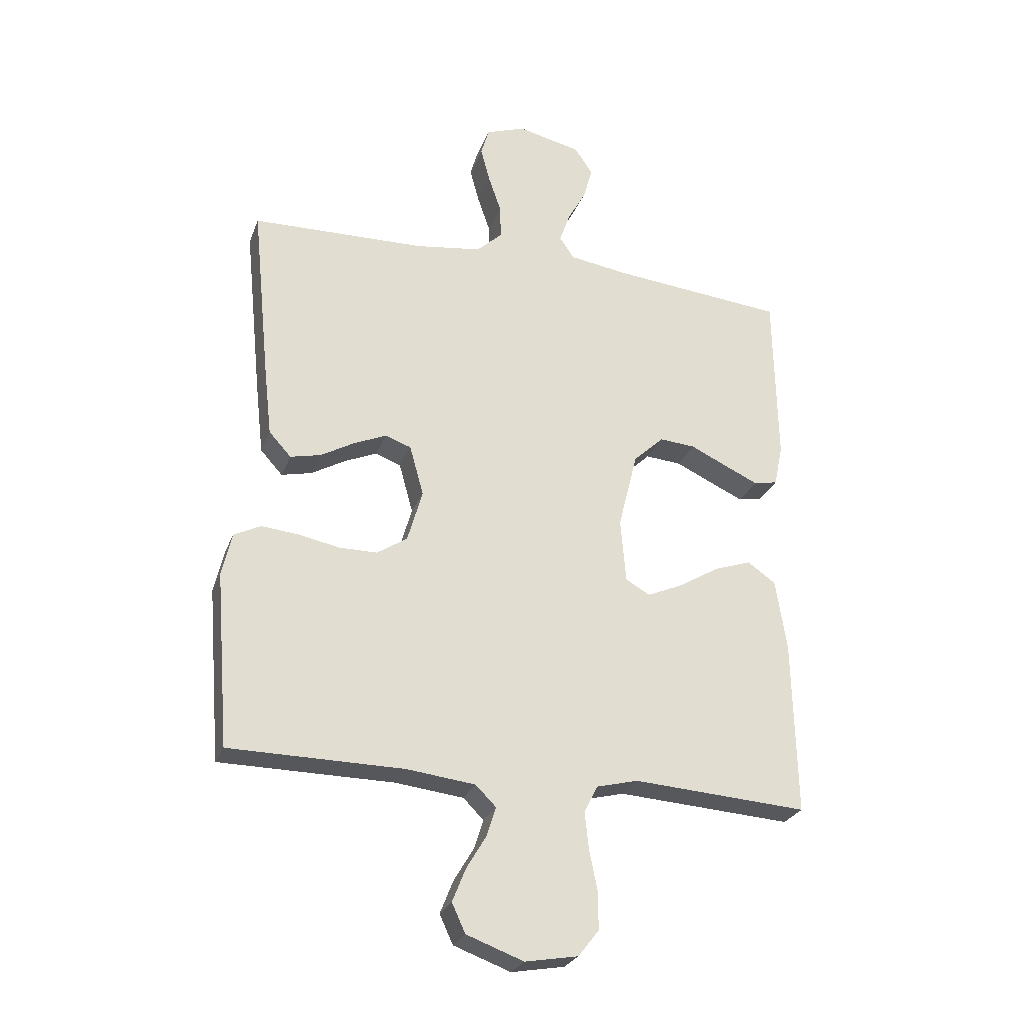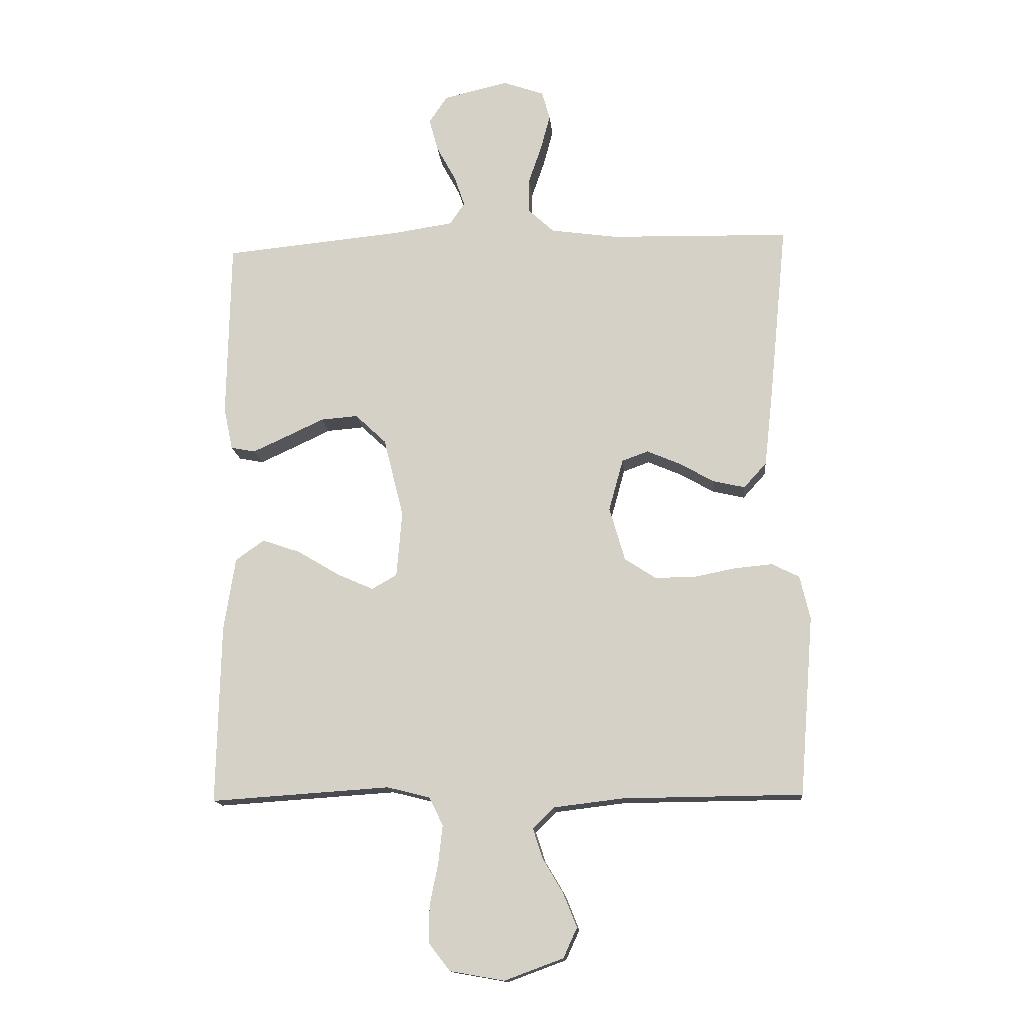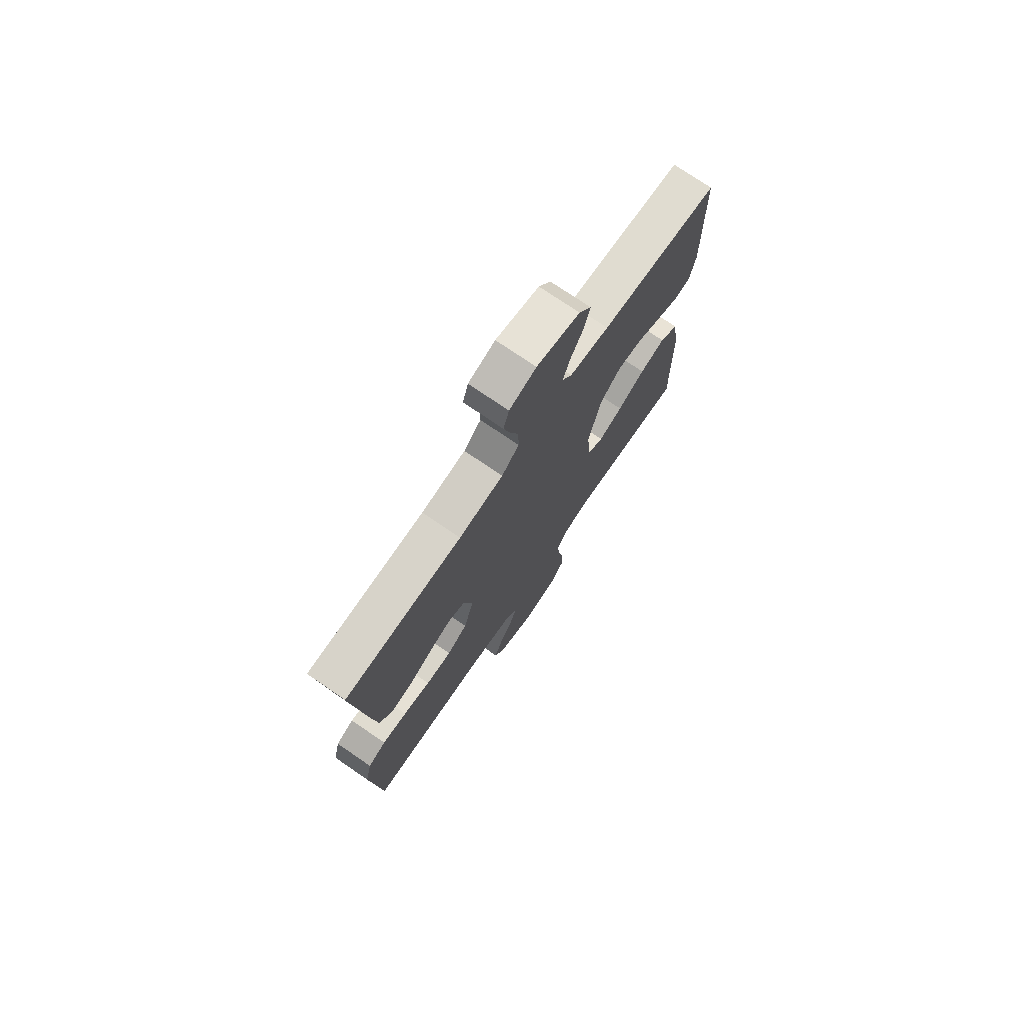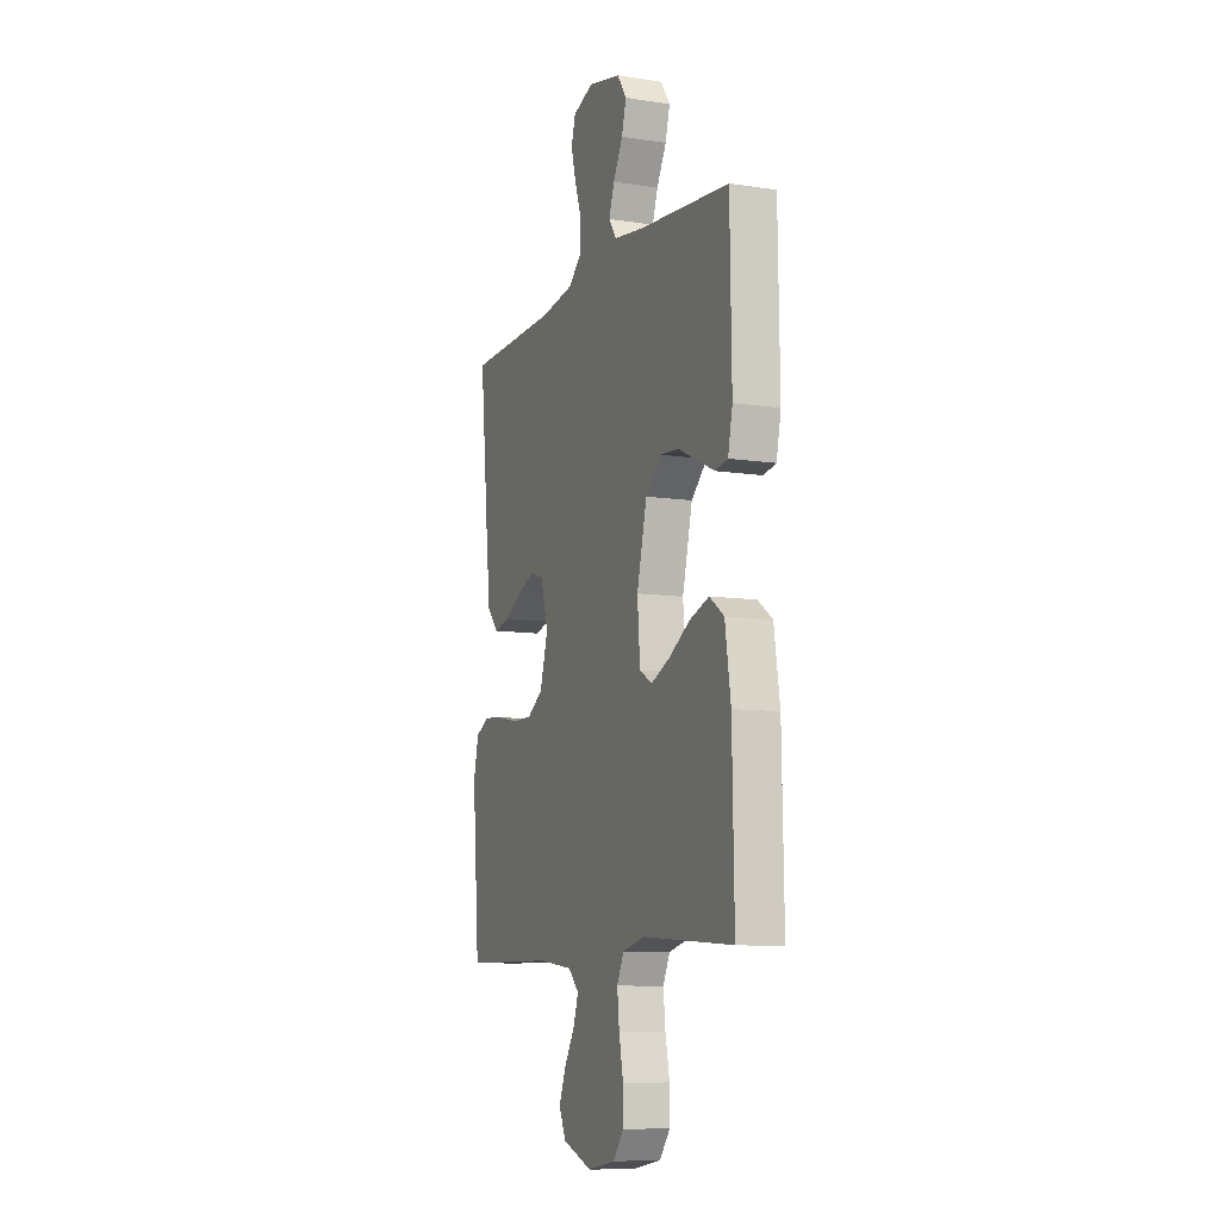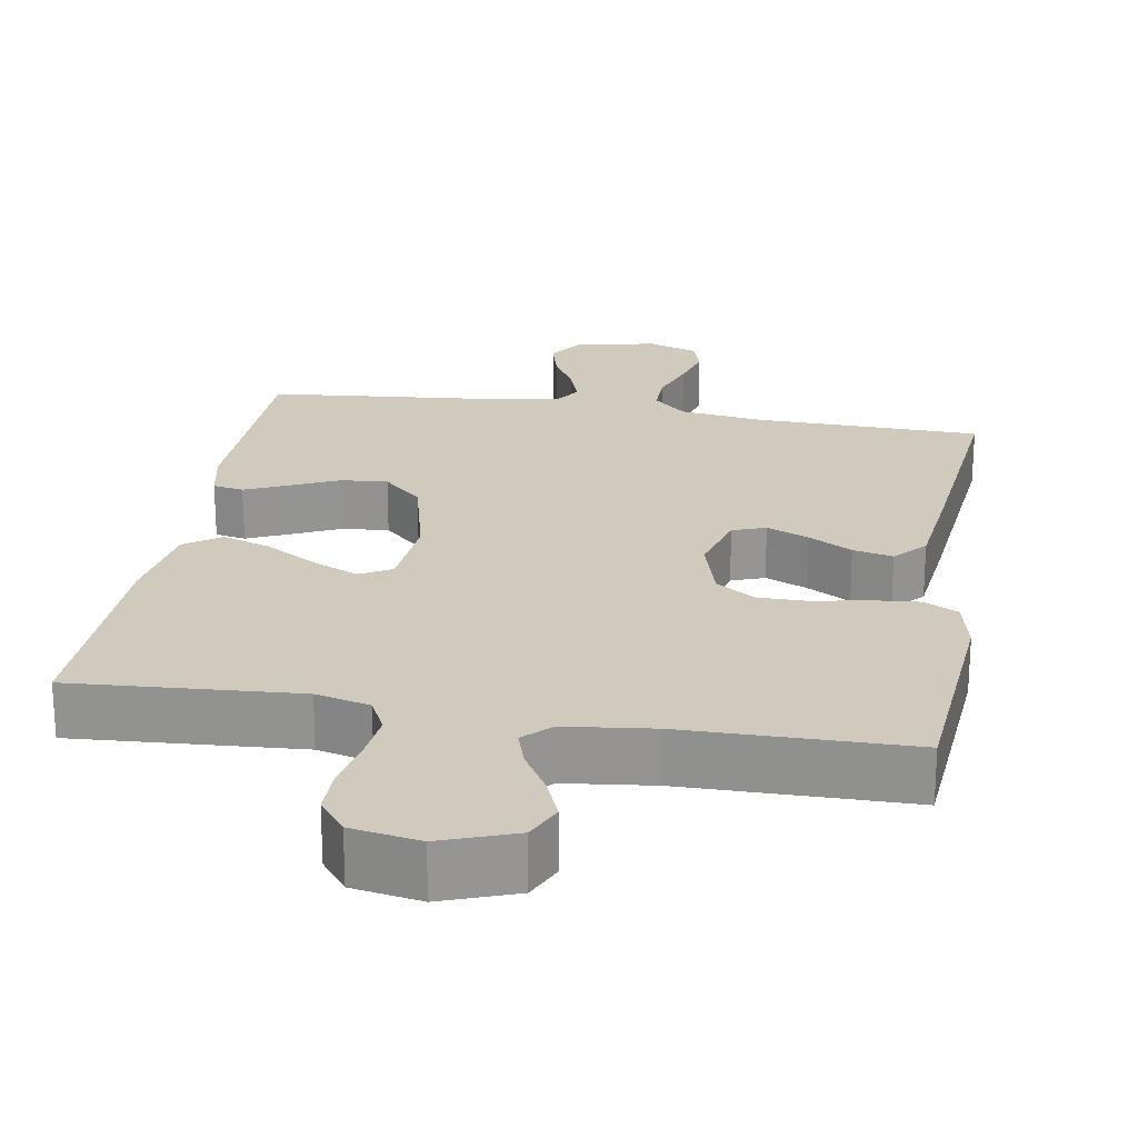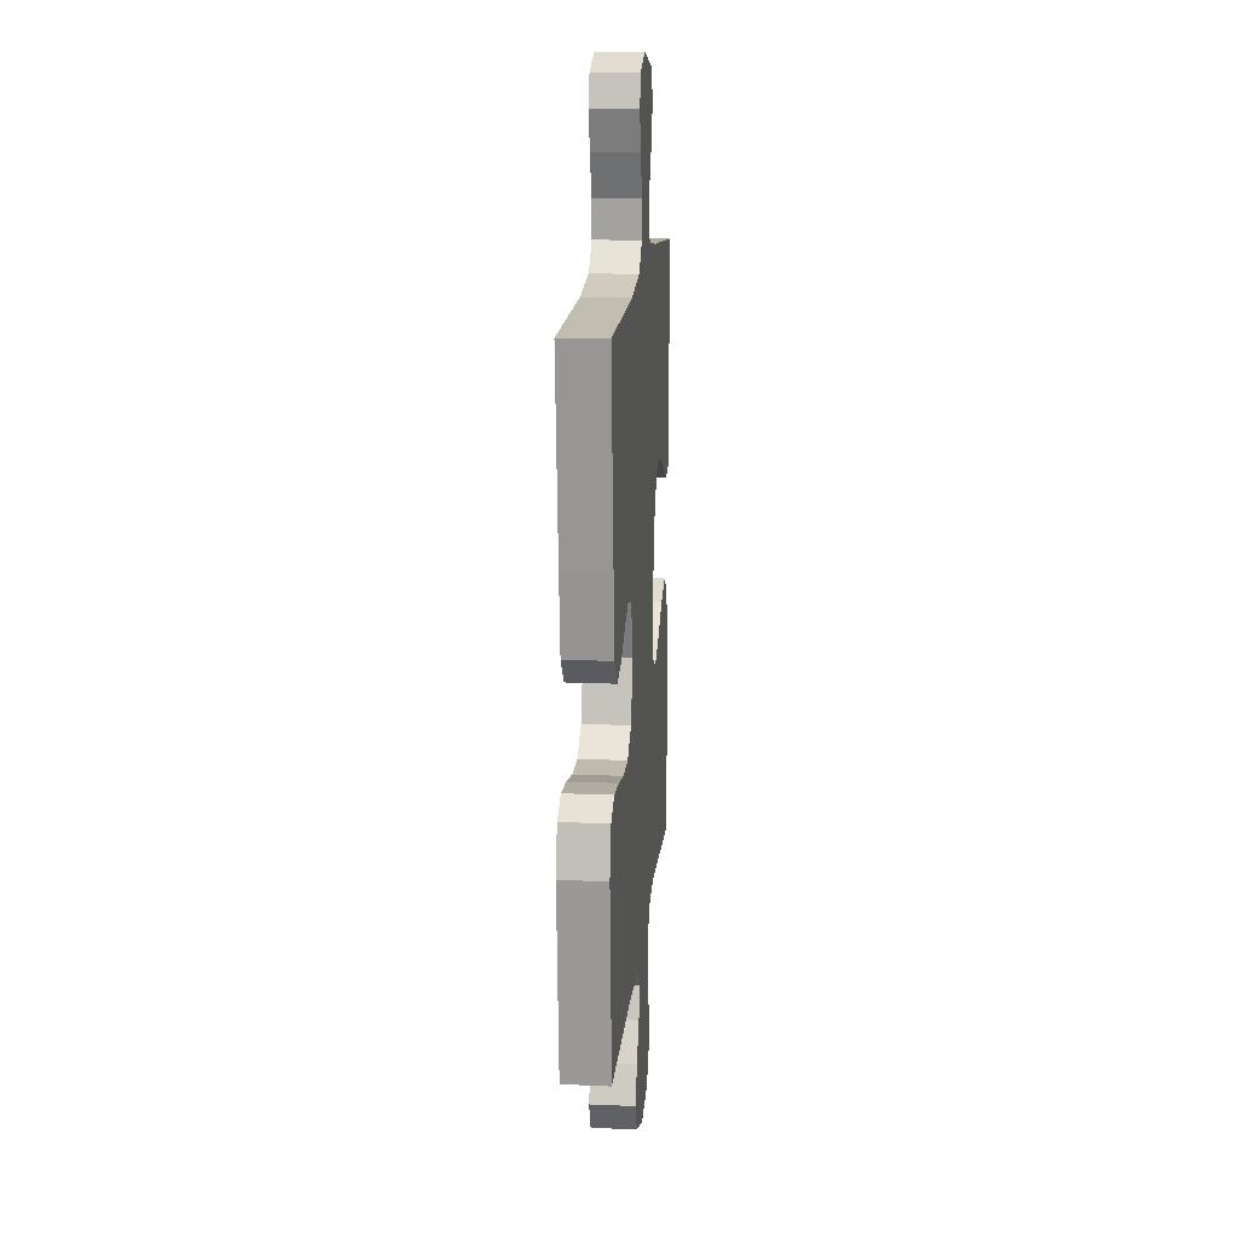
<metadata>
{"format":"obj","ext":"obj","renderer":"f3d","projection":"perspective","resolution":1024,"background":"white","views":[{"elev":-26.5,"azim":-17.9,"up":"+Z"},{"elev":-14.5,"azim":-174.9,"up":"+Z"},{"elev":74.7,"azim":-55.6,"up":"+Z"},{"elev":-9.4,"azim":68.1,"up":"+Z"},{"elev":22.8,"azim":-170.4,"up":"+Y"},{"elev":15.5,"azim":-84.8,"up":"+Z"}]}
</metadata>
<code>
v 0.5 0.07 0.5
v 0.505 0.07 0.2
v 0.49 0.07 0.129
v 0.449 0.07 0.121
v 0.392 0.07 0.147
v 0.328 0.07 0.177
v 0.266 0.07 0.182
v 0.214 0.07 0.133
v 0.181 0.07 0
v 0.19 0.07 -0.11
v 0.232 0.07 -0.134
v 0.293 0.07 -0.107
v 0.363 0.07 -0.065
v 0.427 0.07 -0.043
v 0.475 0.07 -0.077
v 0.494 0.07 -0.2
v 0.5 0.07 -0.5
v 0.2 0.07 -0.48
v 0.128 0.07 -0.498
v 0.105 0.07 -0.545
v 0.112 0.07 -0.609
v 0.126 0.07 -0.678
v 0.126 0.07 -0.741
v 0.091 0.07 -0.786
v 0 0.07 -0.802
v -0.098 0.07 -0.766
v -0.121 0.07 -0.716
v -0.098 0.07 -0.659
v -0.064 0.07 -0.602
v -0.048 0.07 -0.552
v -0.083 0.07 -0.517
v -0.2 0.07 -0.503
v -0.5 0.07 -0.5
v -0.524 0.07 -0.2
v -0.507 0.07 -0.127
v -0.461 0.07 -0.104
v -0.397 0.07 -0.11
v -0.327 0.07 -0.124
v -0.261 0.07 -0.124
v -0.209 0.07 -0.09
v -0.183 0.07 0
v -0.207 0.07 0.087
v -0.251 0.07 0.103
v -0.307 0.07 0.079
v -0.365 0.07 0.046
v -0.418 0.07 0.034
v -0.456 0.07 0.076
v -0.47 0.07 0.2
v -0.5 0.07 0.5
v -0.2 0.07 0.507
v -0.087 0.07 0.523
v -0.043 0.07 0.564
v -0.044 0.07 0.622
v -0.066 0.07 0.686
v -0.082 0.07 0.746
v -0.068 0.07 0.794
v 0 0.07 0.818
v 0.109 0.07 0.793
v 0.14 0.07 0.747
v 0.125 0.07 0.692
v 0.093 0.07 0.633
v 0.075 0.07 0.581
v 0.1 0.07 0.544
v 0.2 0.07 0.529
v 0.5 0 0.5
v 0.505 0 0.2
v 0.49 0 0.129
v 0.449 0 0.121
v 0.392 0 0.147
v 0.328 0 0.177
v 0.266 0 0.182
v 0.214 0 0.133
v 0.181 0 0
v 0.19 0 -0.11
v 0.232 0 -0.134
v 0.293 0 -0.107
v 0.363 0 -0.065
v 0.427 0 -0.043
v 0.475 0 -0.077
v 0.494 0 -0.2
v 0.5 0 -0.5
v 0.2 0 -0.48
v 0.128 0 -0.498
v 0.105 0 -0.545
v 0.112 0 -0.609
v 0.126 0 -0.678
v 0.126 0 -0.741
v 0.091 0 -0.786
v 0 0 -0.802
v -0.098 0 -0.766
v -0.121 0 -0.716
v -0.098 0 -0.659
v -0.064 0 -0.602
v -0.048 0 -0.552
v -0.083 0 -0.517
v -0.2 0 -0.503
v -0.5 0 -0.5
v -0.524 0 -0.2
v -0.507 0 -0.127
v -0.461 0 -0.104
v -0.397 0 -0.11
v -0.327 0 -0.124
v -0.261 0 -0.124
v -0.209 0 -0.09
v -0.183 0 0
v -0.207 0 0.087
v -0.251 0 0.103
v -0.307 0 0.079
v -0.365 0 0.046
v -0.418 0 0.034
v -0.456 0 0.076
v -0.47 0 0.2
v -0.5 0 0.5
v -0.2 0 0.507
v -0.087 0 0.523
v -0.043 0 0.564
v -0.044 0 0.622
v -0.066 0 0.686
v -0.082 0 0.746
v -0.068 0 0.794
v 0 0 0.818
v 0.109 0 0.793
v 0.14 0 0.747
v 0.125 0 0.692
v 0.093 0 0.633
v 0.075 0 0.581
v 0.1 0 0.544
v 0.2 0 0.529
f 59 60 61
f 58 59 61
f 57 58 61
f 56 57 61
f 55 56 61
f 54 55 61
f 53 54 61
f 52 53 61 62
f 51 52 62 63
f 48 49 50
f 47 48 50
f 46 47 50
f 45 46 50
f 44 45 50
f 51 63 64
f 50 51 64
f 44 50 64
f 43 44 64
f 36 37 38
f 35 36 38
f 34 35 38
f 33 34 38
f 32 33 38
f 31 32 38 39
f 30 31 39 40
f 27 28 29
f 26 27 29
f 25 26 29
f 24 25 29
f 23 24 29
f 22 23 29
f 21 22 29
f 20 21 29 30
f 30 40 41
f 20 30 41
f 19 20 41
f 16 17 18
f 15 16 18
f 14 15 18
f 13 14 18
f 12 13 18
f 11 12 18 19
f 4 5 6
f 3 4 6
f 2 3 6
f 1 2 6
f 64 1 6
f 64 6 7
f 64 7 8
f 43 64 8
f 42 43 8
f 19 41 42
f 11 19 42
f 10 11 42
f 9 10 42
f 8 9 42
f 125 124 123
f 125 123 122
f 125 122 121
f 125 121 120
f 125 120 119
f 125 119 118
f 125 118 117
f 126 125 117 116
f 127 126 116 115
f 114 113 112
f 114 112 111
f 114 111 110
f 114 110 109
f 114 109 108
f 128 127 115
f 128 115 114
f 128 114 108
f 128 108 107
f 102 101 100
f 102 100 99
f 102 99 98
f 102 98 97
f 102 97 96
f 103 102 96 95
f 104 103 95 94
f 93 92 91
f 93 91 90
f 93 90 89
f 93 89 88
f 93 88 87
f 93 87 86
f 93 86 85
f 94 93 85 84
f 105 104 94
f 105 94 84
f 105 84 83
f 82 81 80
f 82 80 79
f 82 79 78
f 82 78 77
f 82 77 76
f 83 82 76 75
f 70 69 68
f 70 68 67
f 70 67 66
f 70 66 65
f 70 65 128
f 71 70 128
f 72 71 128
f 72 128 107
f 72 107 106
f 106 105 83
f 106 83 75
f 106 75 74
f 106 74 73
f 106 73 72
f 1 65 66 2
f 2 66 67 3
f 3 67 68 4
f 4 68 69 5
f 5 69 70 6
f 6 70 71 7
f 7 71 72 8
f 8 72 73 9
f 9 73 74 10
f 10 74 75 11
f 11 75 76 12
f 12 76 77 13
f 13 77 78 14
f 14 78 79 15
f 15 79 80 16
f 16 80 81 17
f 17 81 82 18
f 18 82 83 19
f 19 83 84 20
f 20 84 85 21
f 21 85 86 22
f 22 86 87 23
f 23 87 88 24
f 24 88 89 25
f 25 89 90 26
f 26 90 91 27
f 27 91 92 28
f 28 92 93 29
f 29 93 94 30
f 30 94 95 31
f 31 95 96 32
f 32 96 97 33
f 33 97 98 34
f 34 98 99 35
f 35 99 100 36
f 36 100 101 37
f 37 101 102 38
f 38 102 103 39
f 39 103 104 40
f 40 104 105 41
f 41 105 106 42
f 42 106 107 43
f 43 107 108 44
f 44 108 109 45
f 45 109 110 46
f 46 110 111 47
f 47 111 112 48
f 48 112 113 49
f 49 113 114 50
f 50 114 115 51
f 51 115 116 52
f 52 116 117 53
f 53 117 118 54
f 54 118 119 55
f 55 119 120 56
f 56 120 121 57
f 57 121 122 58
f 58 122 123 59
f 59 123 124 60
f 60 124 125 61
f 61 125 126 62
f 62 126 127 63
f 63 127 128 64
f 64 128 65 1

</code>
